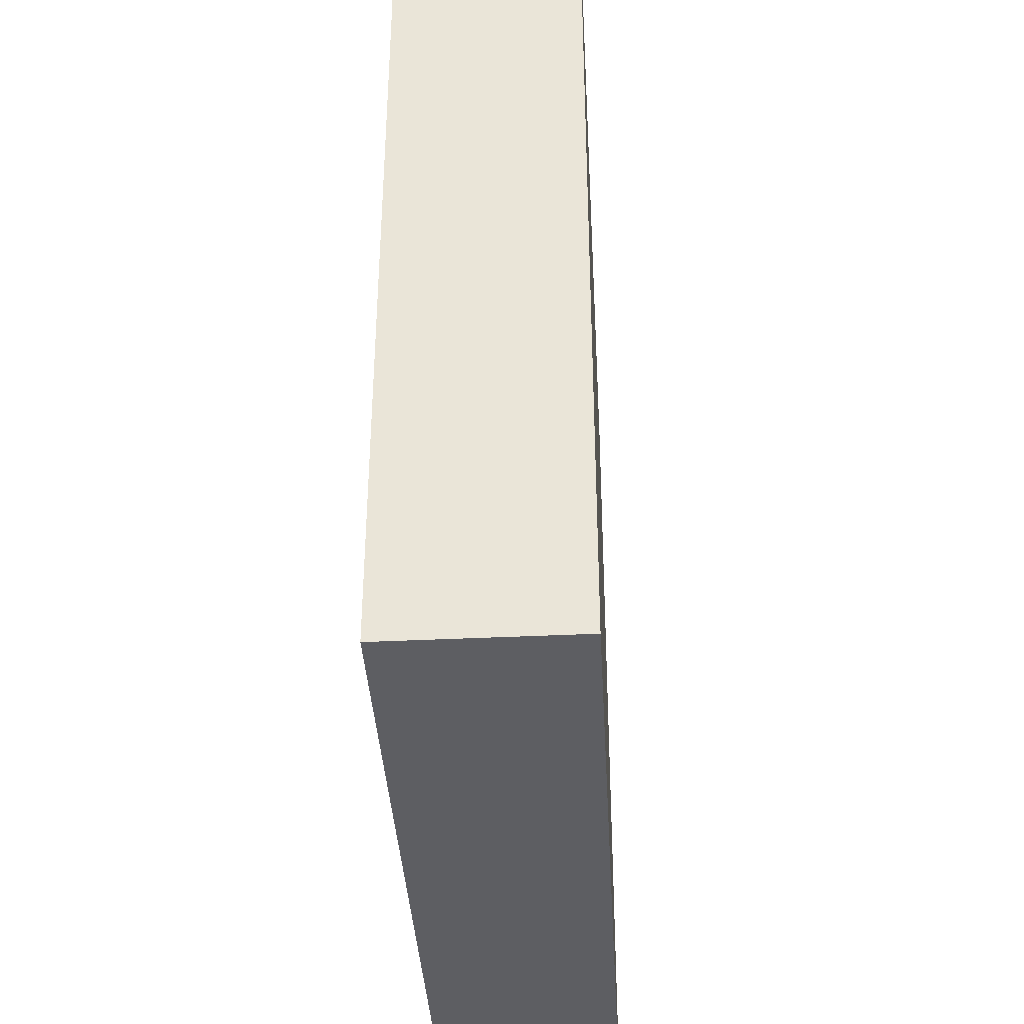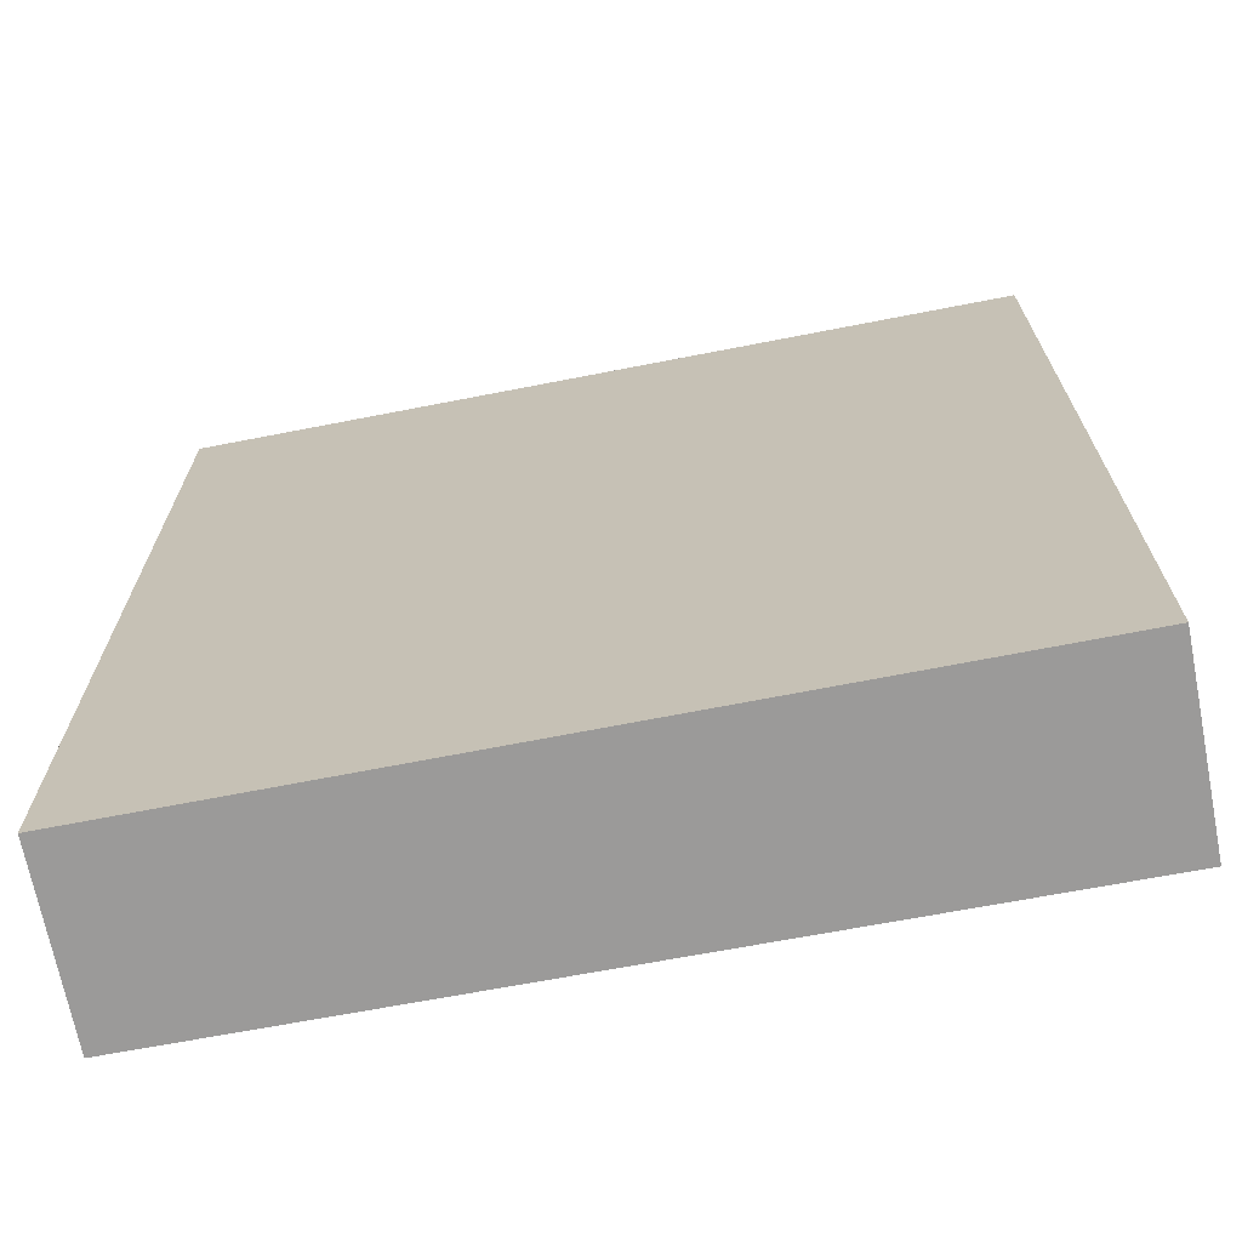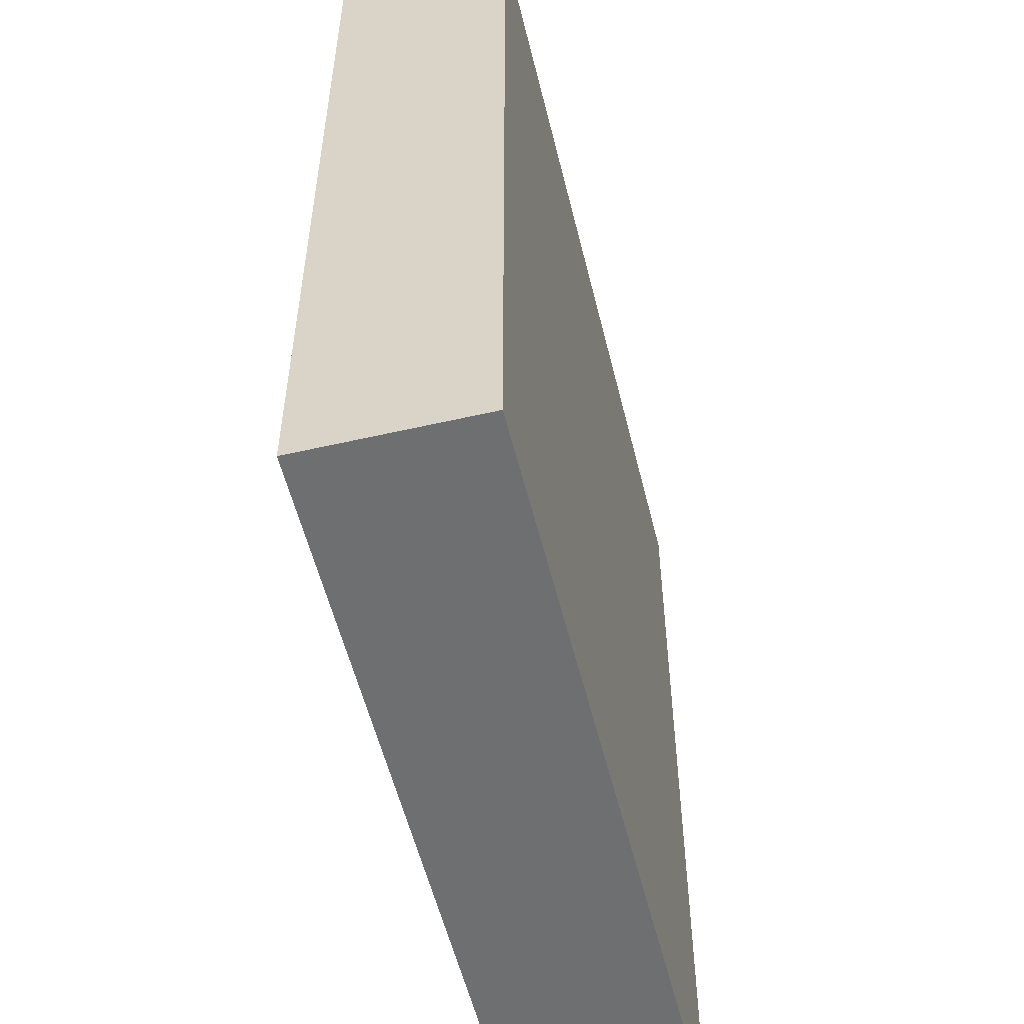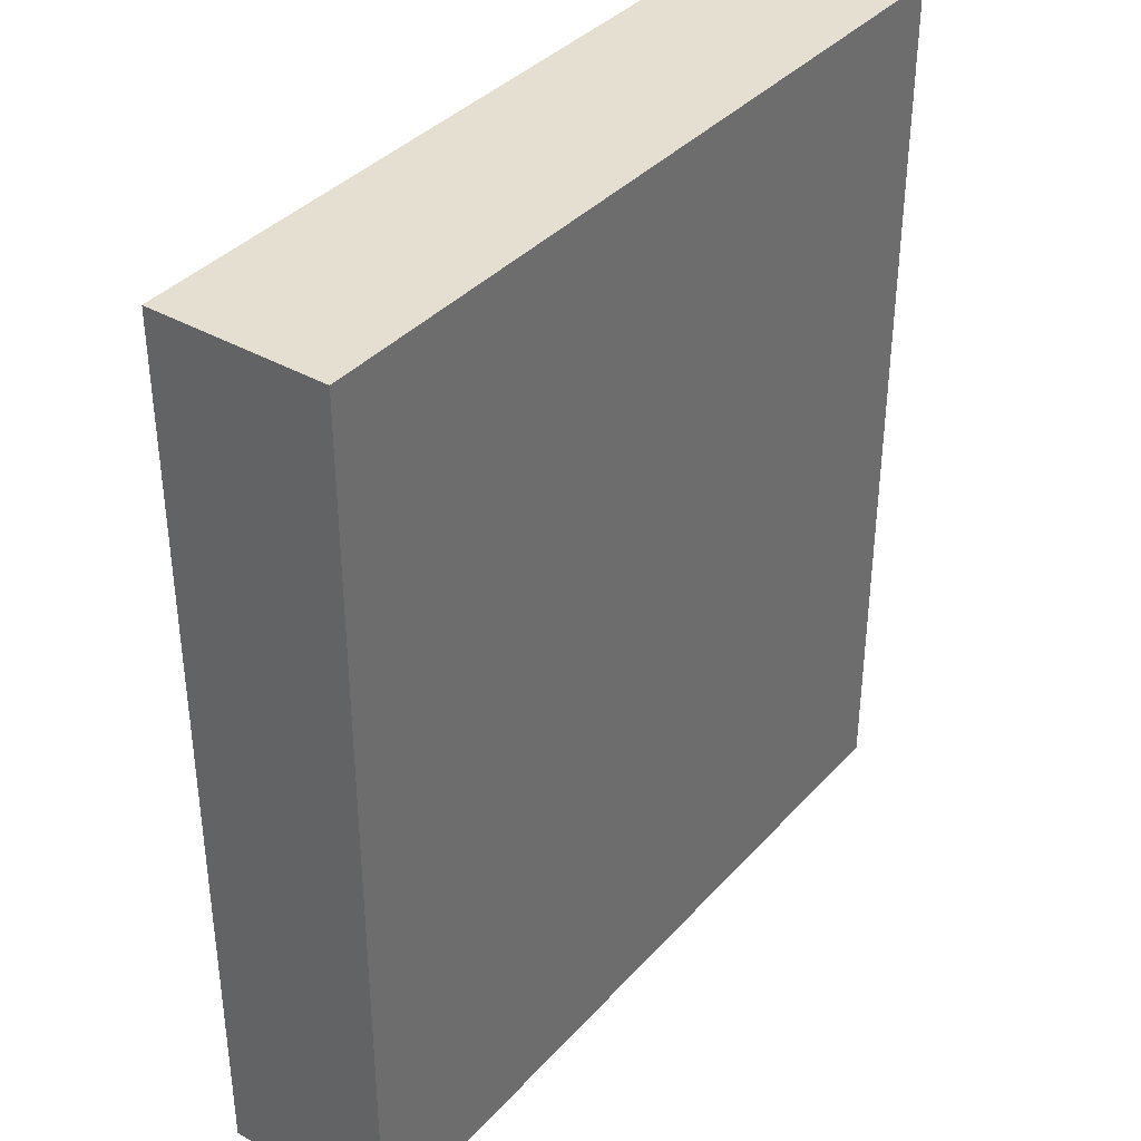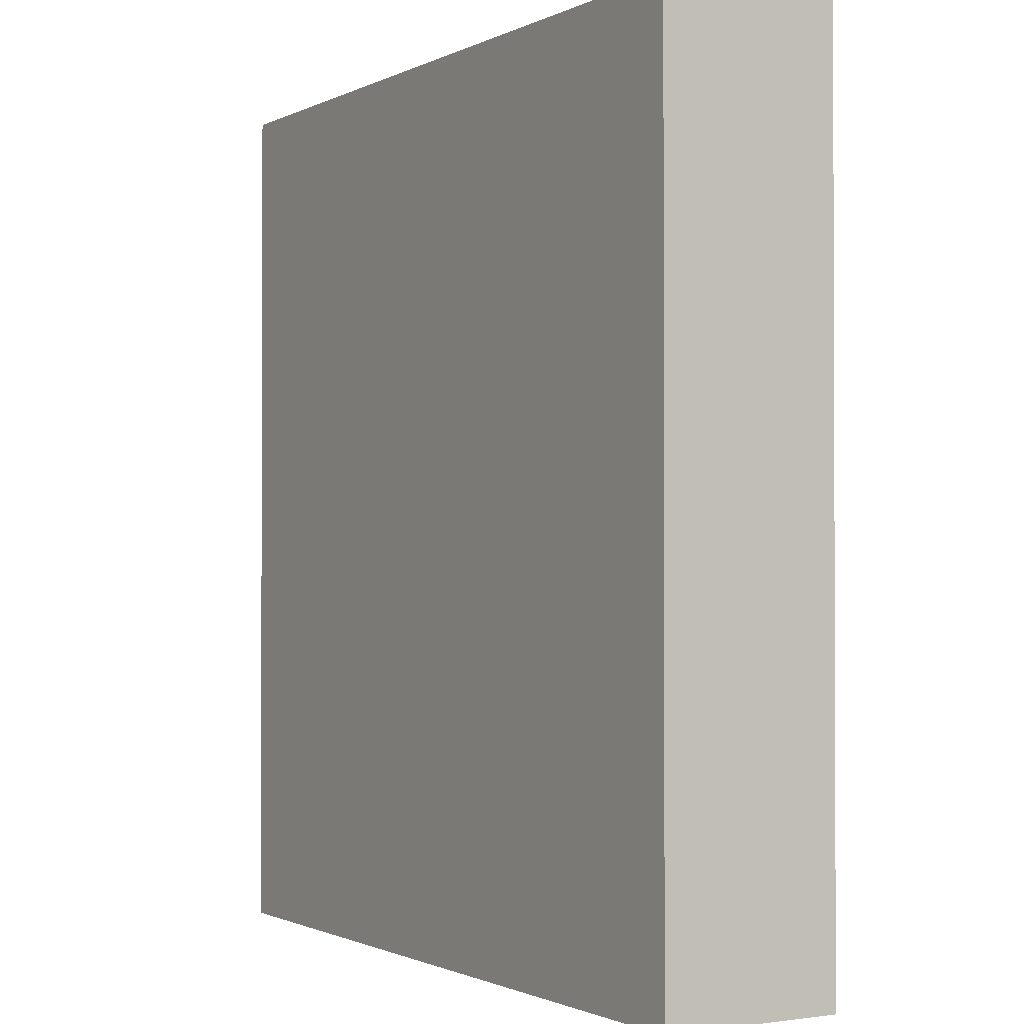
<metadata>
{"format":"obj","ext":"obj","renderer":"f3d","projection":"perspective","resolution":1024,"background":"white","views":[{"elev":-39.0,"azim":95.7,"up":"+Y"},{"elev":-69.5,"azim":13.3,"up":"+Y"},{"elev":-54.6,"azim":-74.0,"up":"+Y"},{"elev":37.3,"azim":-51.3,"up":"+Y"},{"elev":-1.2,"azim":61.4,"up":"+Y"}]}
</metadata>
<code>
v  0 7.513 4.6e-16
v  6.783 7.513 0.681
v  6.744 7.513 -0.307
v  6.804 7.513 1.221
v  0.059 7.513 1.488
v  6.804 -7.476e-17 1.221
v  6.744 1.88e-17 -0.307
v  6.783 -4.17e-17 0.681
v  0 0 0
v  0.059 -9.111e-17 1.488
g defaultobject
f 1 2 3
f 2 1 4
f 4 1 5
f 6 2 4
f 2 6 3
f 3 6 7
f 7 6 8
f 7 1 3
f 1 7 9
f 9 5 1
f 5 9 10
f 10 4 5
f 4 10 6
f 8 9 7
f 9 8 6
f 9 6 10

</code>
